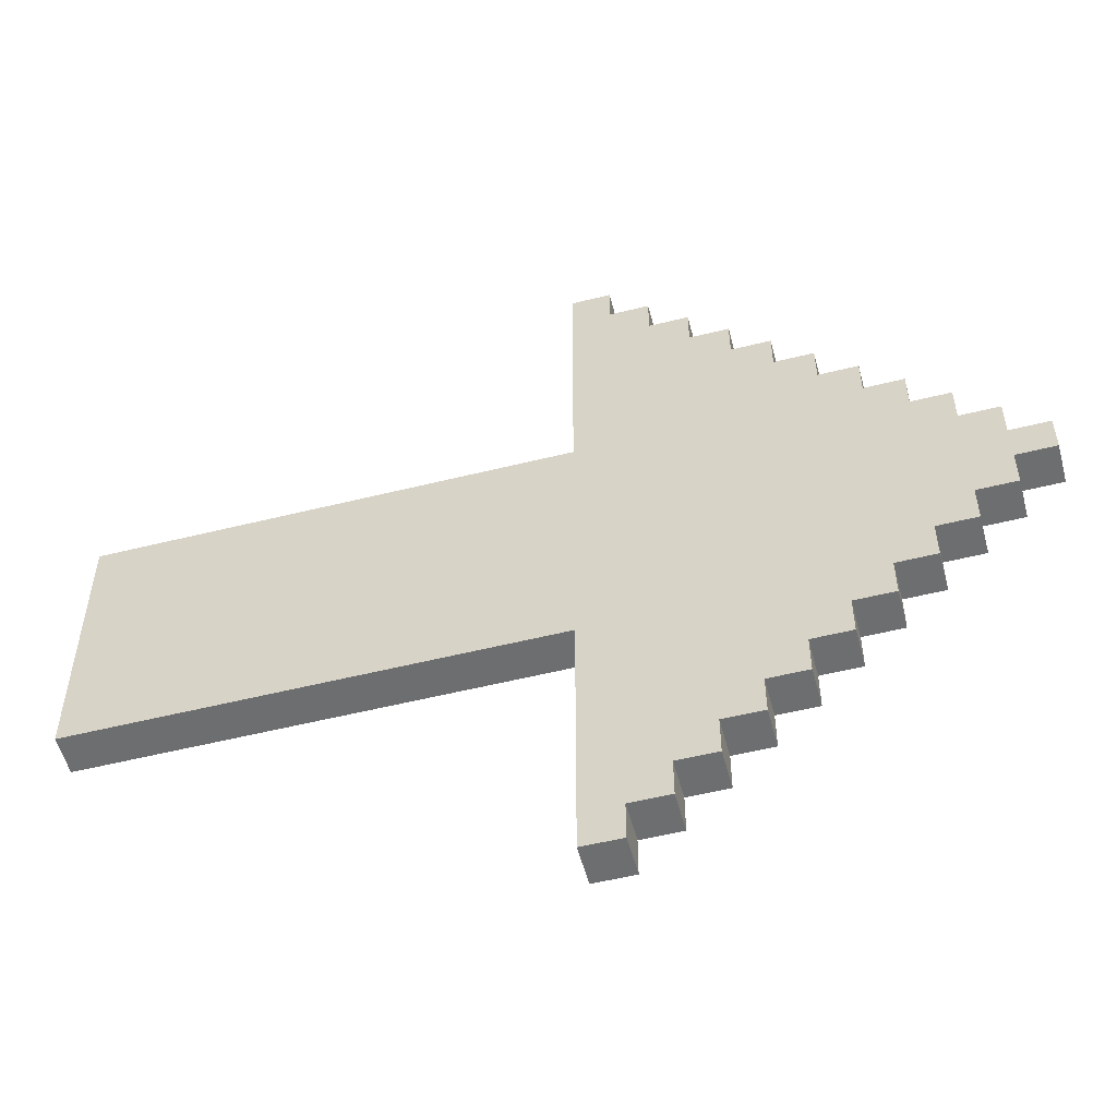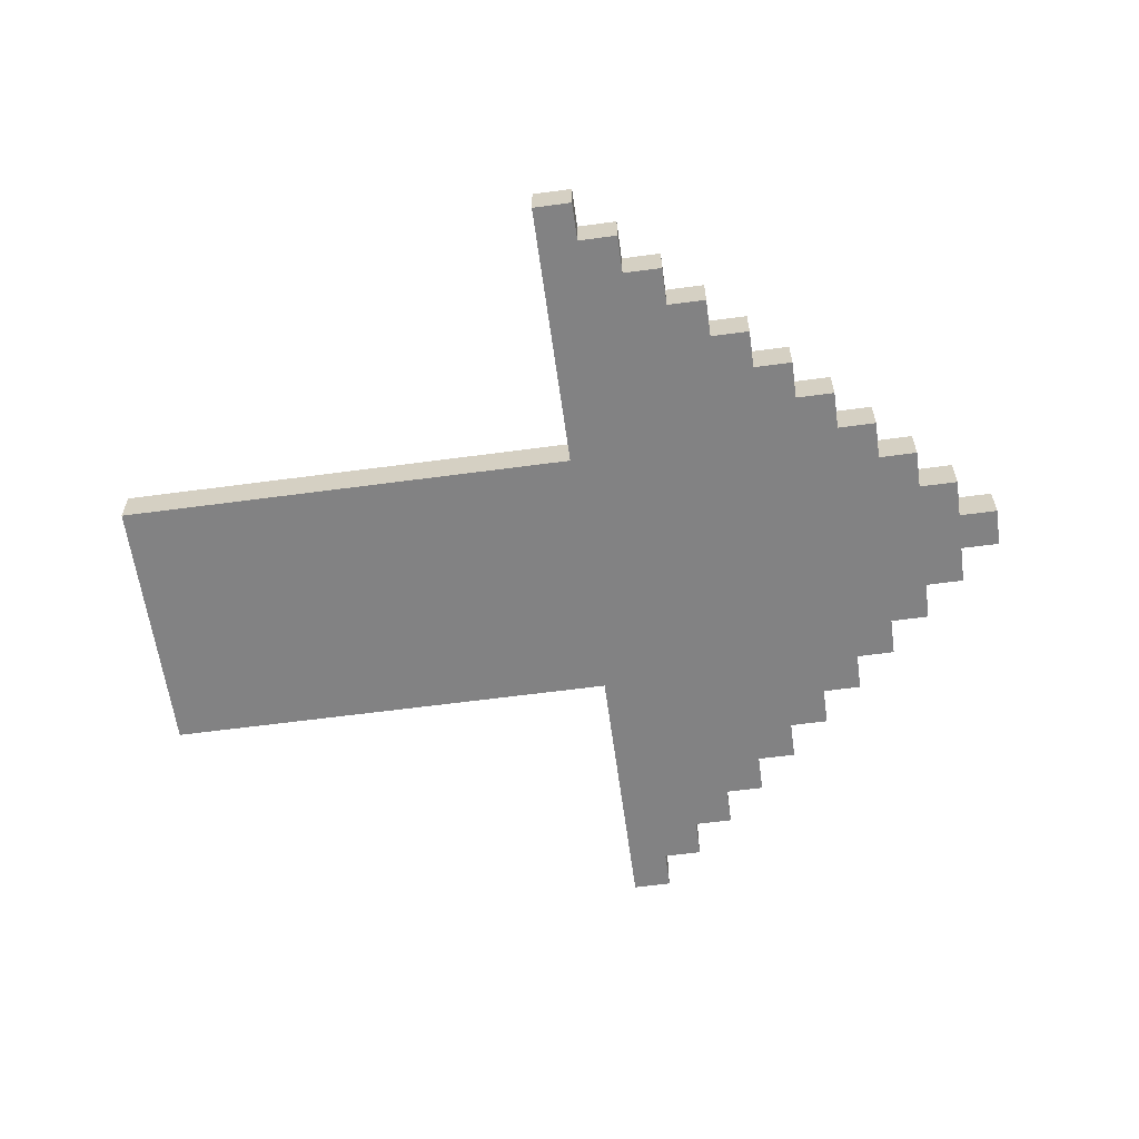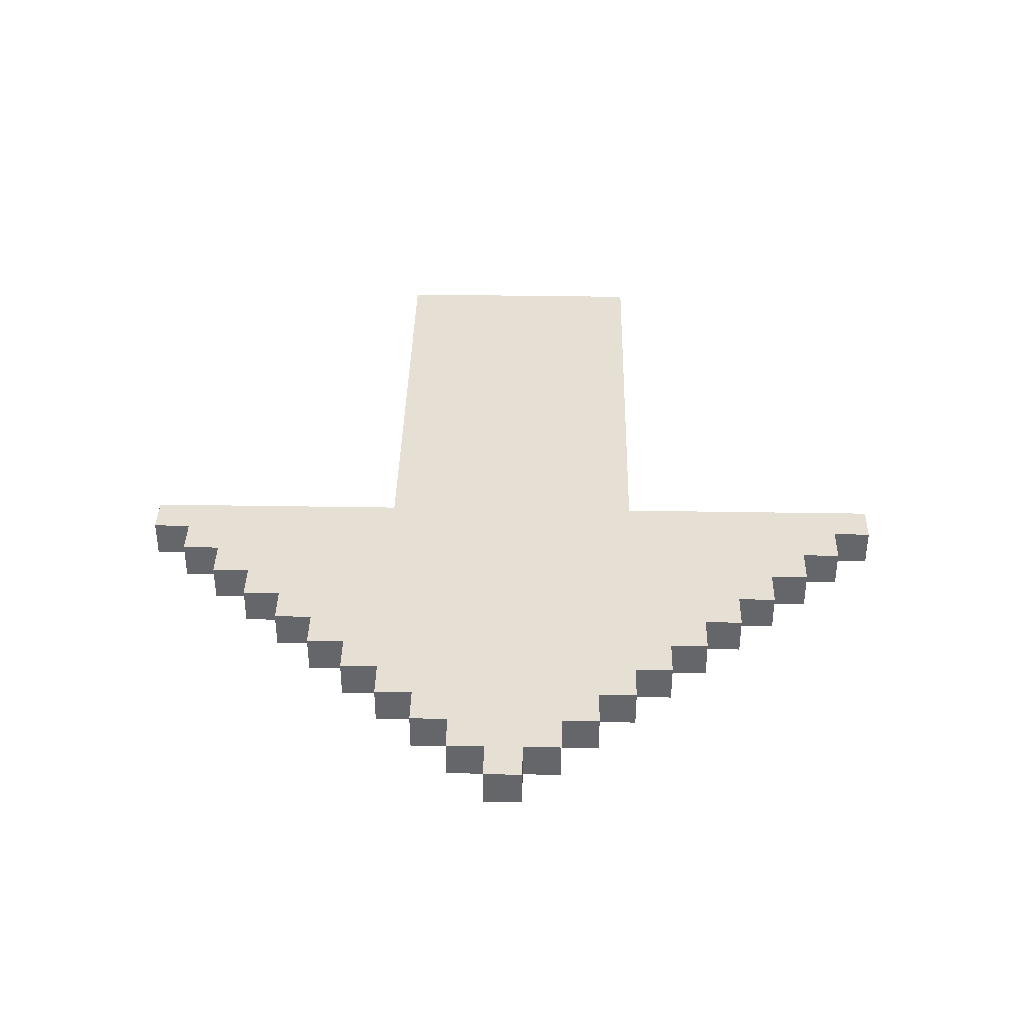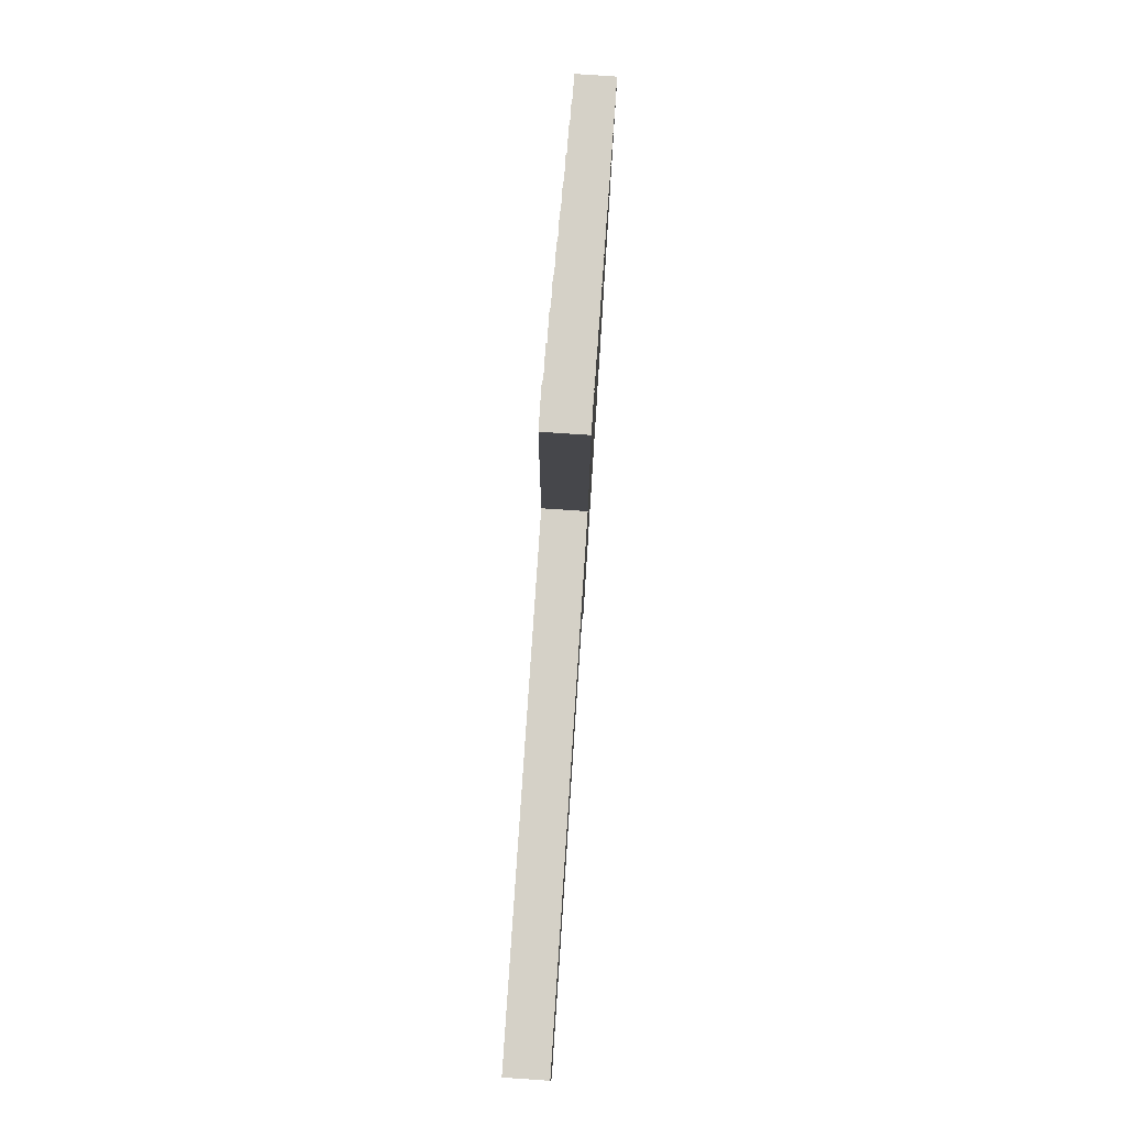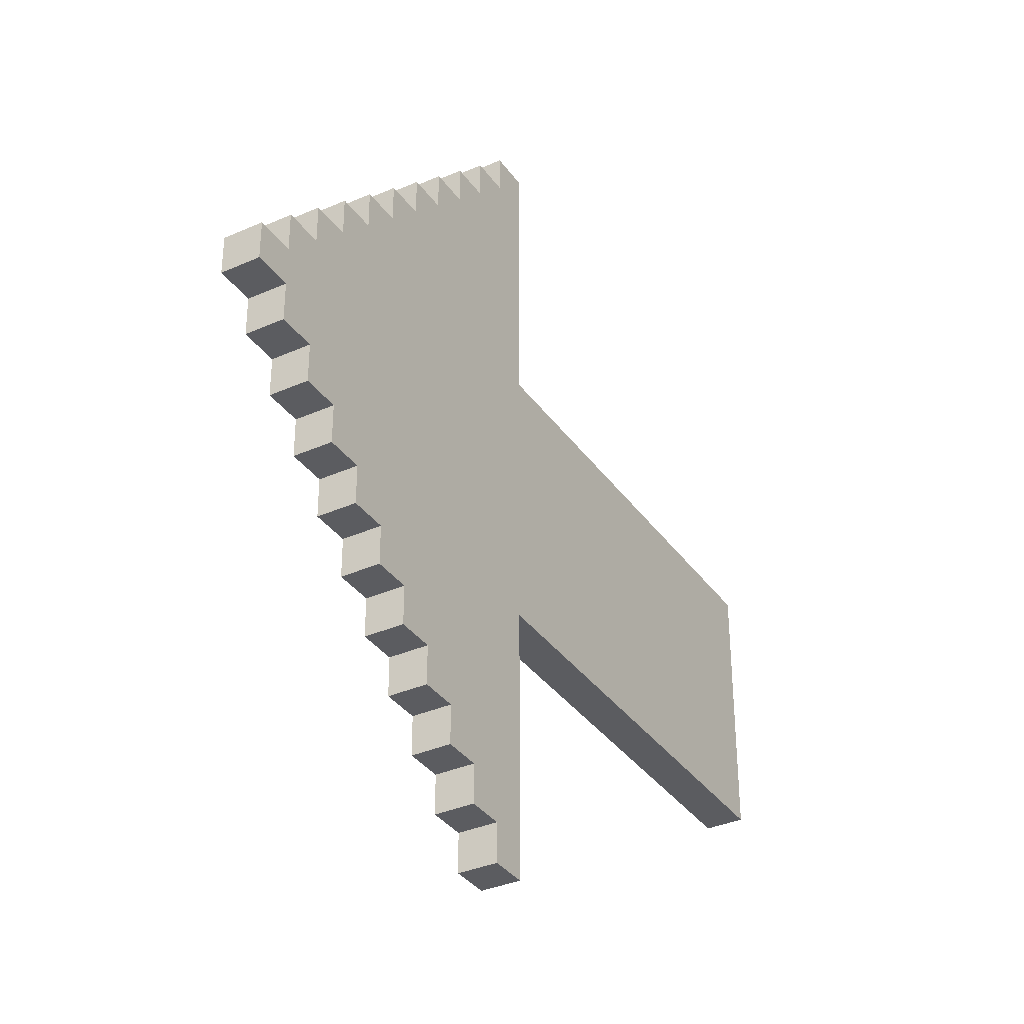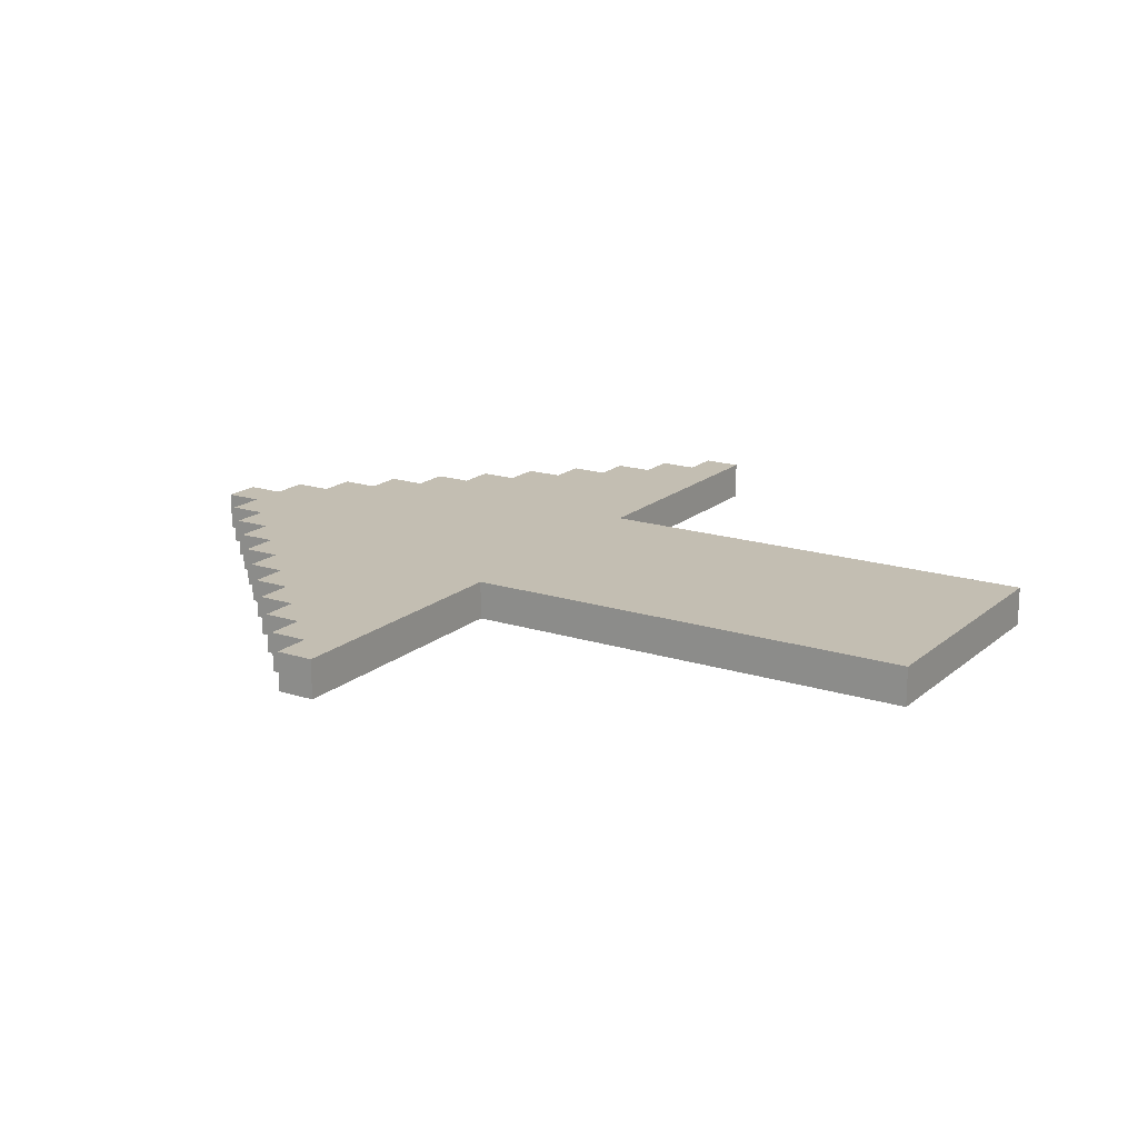
<metadata>
{"format":"obj","ext":"obj","renderer":"f3d","projection":"perspective","resolution":1024,"background":"white","views":[{"elev":-54.3,"azim":14.8,"up":"+Z"},{"elev":-60.9,"azim":7.8,"up":"+Y"},{"elev":38.0,"azim":91.2,"up":"+Y"},{"elev":79.3,"azim":-86.2,"up":"+Z"},{"elev":-35.2,"azim":120.5,"up":"+Z"},{"elev":17.5,"azim":-147.7,"up":"+Y"}]}
</metadata>
<code>
o
v -0.6 0 0.2
v -0.6 0 -0.5
v -0.6 0.1 0.2
v -0.6 0.1 -0.5
v 0.6 0 0.9
v 0.6 0 0.2
v 0.6 0 -0.5
v 0.6 0 -1.2
v 0.6 0.1 0.9
v 0.6 0.1 0.2
v 0.6 0.1 -0.5
v 0.6 0.1 -1.2
v 0.7 0 0.9
v 0.7 0 0.8
v 0.7 0 -1.1
v 0.7 0 -1.2
v 0.7 0.1 0.9
v 0.7 0.1 0.8
v 0.7 0.1 -1.1
v 0.7 0.1 -1.2
v 0.8 0 0.8
v 0.8 0 0.7
v 0.8 0 -1
v 0.8 0 -1.1
v 0.8 0.1 0.8
v 0.8 0.1 0.7
v 0.8 0.1 -1
v 0.8 0.1 -1.1
v 0.9 0 0.7
v 0.9 0 0.6
v 0.9 0 -0.9
v 0.9 0 -1
v 0.9 0.1 0.7
v 0.9 0.1 0.6
v 0.9 0.1 -0.9
v 0.9 0.1 -1
v 1 0 0.6
v 1 0 0.5
v 1 0 -0.8
v 1 0 -0.9
v 1 0.1 0.6
v 1 0.1 0.5
v 1 0.1 -0.8
v 1 0.1 -0.9
v 1.1 0 0.5
v 1.1 0 0.4
v 1.1 0 -0.7
v 1.1 0 -0.8
v 1.1 0.1 0.5
v 1.1 0.1 0.4
v 1.1 0.1 -0.7
v 1.1 0.1 -0.8
v 1.2 0 0.4
v 1.2 0 0.3
v 1.2 0 -0.6
v 1.2 0 -0.7
v 1.2 0.1 0.4
v 1.2 0.1 0.3
v 1.2 0.1 -0.6
v 1.2 0.1 -0.7
v 1.3 0 0.3
v 1.3 0 0.2
v 1.3 0 -0.5
v 1.3 0 -0.6
v 1.3 0.1 0.3
v 1.3 0.1 0.2
v 1.3 0.1 -0.5
v 1.3 0.1 -0.6
v 1.4 0 0.2
v 1.4 0 0.1
v 1.4 0 -0.4
v 1.4 0 -0.5
v 1.4 0.1 0.2
v 1.4 0.1 0.1
v 1.4 0.1 -0.4
v 1.4 0.1 -0.5
v 1.5 0 0.1
v 1.5 0 -5.96e-08
v 1.5 0 -0.3
v 1.5 0 -0.4
v 1.5 0.1 0.1
v 1.5 0.1 -5.96e-08
v 1.5 0.1 -0.3
v 1.5 0.1 -0.4
v 1.6 0 -5.96e-08
v 1.6 0 -0.1
v 1.6 0 -0.2
v 1.6 0 -0.3
v 1.6 0.1 -5.96e-08
v 1.6 0.1 -0.1
v 1.6 0.1 -0.2
v 1.6 0.1 -0.3
v 1.7 0 -0.1
v 1.7 0 -0.2
v 1.7 0.1 -0.1
v 1.7 0.1 -0.2
v 0.6 0 0.9
v 0.6 0.1 0.9
v 0.7 0 0.9
v 0.7 0.1 0.9
v 0.7 0 0.8
v 0.7 0.1 0.8
v 0.8 0 0.8
v 0.8 0.1 0.8
v 0.8 0 0.7
v 0.8 0.1 0.7
v 0.9 0 0.7
v 0.9 0.1 0.7
v 0.9 0 0.6
v 0.9 0.1 0.6
v 1 0 0.6
v 1 0.1 0.6
v 1 0 0.5
v 1 0.1 0.5
v 1.1 0 0.5
v 1.1 0.1 0.5
v 1.1 0 0.4
v 1.1 0.1 0.4
v 1.2 0 0.4
v 1.2 0.1 0.4
v 1.2 0 0.3
v 1.2 0.1 0.3
v 1.3 0 0.3
v 1.3 0.1 0.3
v -0.6 0 0.2
v -0.6 0.1 0.2
v 0.6 0 0.2
v 0.6 0.1 0.2
v 1.3 0 0.2
v 1.3 0.1 0.2
v 1.4 0 0.2
v 1.4 0.1 0.2
v 1.4 0 0.1
v 1.4 0.1 0.1
v 1.5 0 0.1
v 1.5 0.1 0.1
v 1.5 0 -5.96e-08
v 1.5 0.1 -5.96e-08
v 1.6 0 -5.96e-08
v 1.6 0.1 -5.96e-08
v 1.6 0 -0.1
v 1.6 0.1 -0.1
v 1.7 0 -0.1
v 1.7 0.1 -0.1
v 1.6 0 -0.2
v 1.6 0.1 -0.2
v 1.7 0 -0.2
v 1.7 0.1 -0.2
v 1.5 0 -0.3
v 1.5 0.1 -0.3
v 1.6 0 -0.3
v 1.6 0.1 -0.3
v 1.4 0 -0.4
v 1.4 0.1 -0.4
v 1.5 0 -0.4
v 1.5 0.1 -0.4
v -0.6 0 -0.5
v -0.6 0.1 -0.5
v 0.6 0 -0.5
v 0.6 0.1 -0.5
v 1.3 0 -0.5
v 1.3 0.1 -0.5
v 1.4 0 -0.5
v 1.4 0.1 -0.5
v 1.2 0 -0.6
v 1.2 0.1 -0.6
v 1.3 0 -0.6
v 1.3 0.1 -0.6
v 1.1 0 -0.7
v 1.1 0.1 -0.7
v 1.2 0 -0.7
v 1.2 0.1 -0.7
v 1 0 -0.8
v 1 0.1 -0.8
v 1.1 0 -0.8
v 1.1 0.1 -0.8
v 0.9 0 -0.9
v 0.9 0.1 -0.9
v 1 0 -0.9
v 1 0.1 -0.9
v 0.8 0 -1
v 0.8 0.1 -1
v 0.9 0 -1
v 0.9 0.1 -1
v 0.7 0 -1.1
v 0.7 0.1 -1.1
v 0.8 0 -1.1
v 0.8 0.1 -1.1
v 0.6 0 -1.2
v 0.6 0.1 -1.2
v 0.7 0 -1.2
v 0.7 0.1 -1.2
v 0.6 0 0.9
v 0.7 0 0.9
v 0.7 0 0.8
v 0.8 0 0.8
v 0.8 0 0.7
v 0.9 0 0.7
v 0.9 0 0.6
v 1 0 0.6
v 1 0 0.5
v 1.1 0 0.5
v 1.1 0 0.4
v 1.2 0 0.4
v 1.2 0 0.3
v 1.3 0 0.3
v -0.6 0 0.2
v 0.6 0 0.2
v 1.3 0 0.2
v 1.4 0 0.2
v 1.4 0 0.1
v 1.5 0 0.1
v 1.5 0 -5.96e-08
v 1.6 0 -5.96e-08
v 1.6 0 -0.1
v 1.7 0 -0.1
v 1.6 0 -0.2
v 1.7 0 -0.2
v 1.5 0 -0.3
v 1.6 0 -0.3
v 1.4 0 -0.4
v 1.5 0 -0.4
v -0.6 0 -0.5
v 0.6 0 -0.5
v 1.3 0 -0.5
v 1.4 0 -0.5
v 1.2 0 -0.6
v 1.3 0 -0.6
v 1.1 0 -0.7
v 1.2 0 -0.7
v 1 0 -0.8
v 1.1 0 -0.8
v 0.9 0 -0.9
v 1 0 -0.9
v 0.8 0 -1
v 0.9 0 -1
v 0.7 0 -1.1
v 0.8 0 -1.1
v 0.6 0 -1.2
v 0.7 0 -1.2
v 0.6 0.1 0.9
v 0.7 0.1 0.9
v 0.7 0.1 0.8
v 0.8 0.1 0.8
v 0.8 0.1 0.7
v 0.9 0.1 0.7
v 0.9 0.1 0.6
v 1 0.1 0.6
v 1 0.1 0.5
v 1.1 0.1 0.5
v 1.1 0.1 0.4
v 1.2 0.1 0.4
v 1.2 0.1 0.3
v 1.3 0.1 0.3
v -0.6 0.1 0.2
v 0.6 0.1 0.2
v 1.3 0.1 0.2
v 1.4 0.1 0.2
v 1.4 0.1 0.1
v 1.5 0.1 0.1
v 1.5 0.1 -5.96e-08
v 1.6 0.1 -5.96e-08
v 1.6 0.1 -0.1
v 1.7 0.1 -0.1
v 1.6 0.1 -0.2
v 1.7 0.1 -0.2
v 1.5 0.1 -0.3
v 1.6 0.1 -0.3
v 1.4 0.1 -0.4
v 1.5 0.1 -0.4
v -0.6 0.1 -0.5
v 0.6 0.1 -0.5
v 1.3 0.1 -0.5
v 1.4 0.1 -0.5
v 1.2 0.1 -0.6
v 1.3 0.1 -0.6
v 1.1 0.1 -0.7
v 1.2 0.1 -0.7
v 1 0.1 -0.8
v 1.1 0.1 -0.8
v 0.9 0.1 -0.9
v 1 0.1 -0.9
v 0.8 0.1 -1
v 0.9 0.1 -1
v 0.7 0.1 -1.1
v 0.8 0.1 -1.1
v 0.6 0.1 -1.2
v 0.7 0.1 -1.2
f 3 2 1
f 4 2 3
f 9 6 5
f 10 6 9
f 11 8 7
f 12 8 11
f 13 14 17
f 17 14 18
f 15 16 19
f 19 16 20
f 21 22 25
f 25 22 26
f 23 24 27
f 27 24 28
f 29 30 33
f 33 30 34
f 31 32 35
f 35 32 36
f 37 38 41
f 41 38 42
f 39 40 43
f 43 40 44
f 45 46 49
f 49 46 50
f 47 48 51
f 51 48 52
f 53 54 57
f 57 54 58
f 55 56 59
f 59 56 60
f 61 62 65
f 65 62 66
f 63 64 67
f 67 64 68
f 69 70 73
f 73 70 74
f 71 72 75
f 75 72 76
f 77 78 81
f 81 78 82
f 79 80 83
f 83 80 84
f 85 86 89
f 89 86 90
f 87 88 91
f 91 88 92
f 93 94 95
f 95 94 96
f 99 98 97
f 100 98 99
f 103 102 101
f 104 102 103
f 107 106 105
f 108 106 107
f 111 110 109
f 112 110 111
f 115 114 113
f 116 114 115
f 119 118 117
f 120 118 119
f 123 122 121
f 124 122 123
f 127 126 125
f 128 126 127
f 131 130 129
f 132 130 131
f 135 134 133
f 136 134 135
f 139 138 137
f 140 138 139
f 143 142 141
f 144 142 143
f 145 146 147
f 147 146 148
f 149 150 151
f 151 150 152
f 153 154 155
f 155 154 156
f 157 158 159
f 159 158 160
f 161 162 163
f 163 162 164
f 165 166 167
f 167 166 168
f 169 170 171
f 171 170 172
f 173 174 175
f 175 174 176
f 177 178 179
f 179 178 180
f 181 182 183
f 183 182 184
f 185 186 187
f 187 186 188
f 189 190 191
f 191 190 192
f 195 194 193
f 197 196 195
f 199 198 197
f 201 200 199
f 203 202 201
f 205 204 203
f 208 195 193
f 208 206 205
f 208 205 203
f 208 203 201
f 208 201 199
f 208 199 197
f 208 197 195
f 209 206 208
f 211 208 207
f 211 210 209
f 211 209 208
f 213 212 211
f 215 214 213
f 217 215 213
f 217 216 215
f 218 216 217
f 219 213 211
f 219 217 213
f 220 217 219
f 221 211 207
f 221 219 211
f 222 219 221
f 223 221 207
f 224 221 223
f 225 221 224
f 226 221 225
f 227 225 224
f 228 225 227
f 229 227 224
f 230 227 229
f 231 229 224
f 232 229 231
f 233 231 224
f 234 231 233
f 235 233 224
f 236 233 235
f 237 235 224
f 238 235 237
f 239 237 224
f 240 237 239
f 241 242 243
f 243 244 245
f 245 246 247
f 247 248 249
f 249 250 251
f 251 252 253
f 241 243 256
f 253 254 256
f 251 253 256
f 249 251 256
f 247 249 256
f 245 247 256
f 243 245 256
f 256 254 257
f 255 256 259
f 257 258 259
f 256 257 259
f 259 260 261
f 261 262 263
f 261 263 265
f 263 264 265
f 265 264 266
f 259 261 267
f 261 265 267
f 267 265 268
f 255 259 269
f 259 267 269
f 269 267 270
f 255 269 271
f 271 269 272
f 272 269 273
f 273 269 274
f 272 273 275
f 275 273 276
f 272 275 277
f 277 275 278
f 272 277 279
f 279 277 280
f 272 279 281
f 281 279 282
f 272 281 283
f 283 281 284
f 272 283 285
f 285 283 286
f 272 285 287
f 287 285 288

</code>
